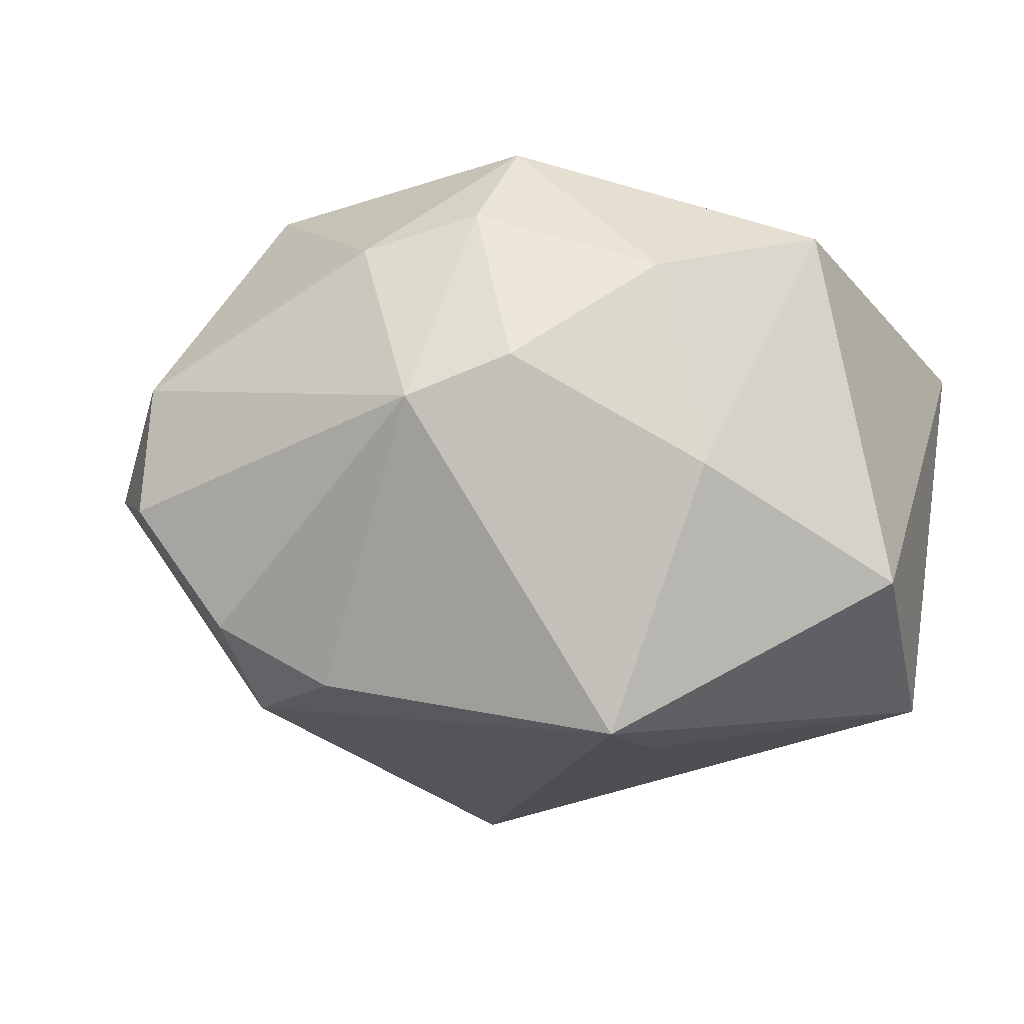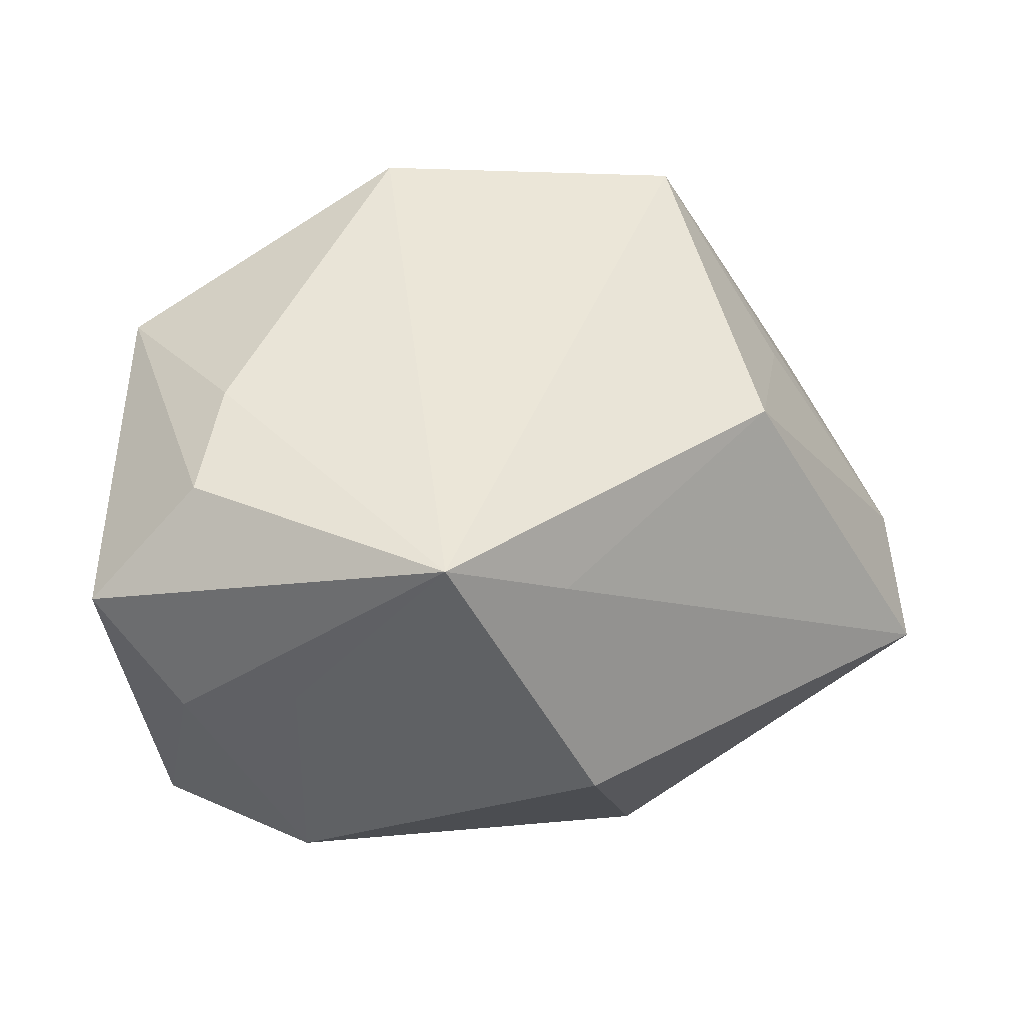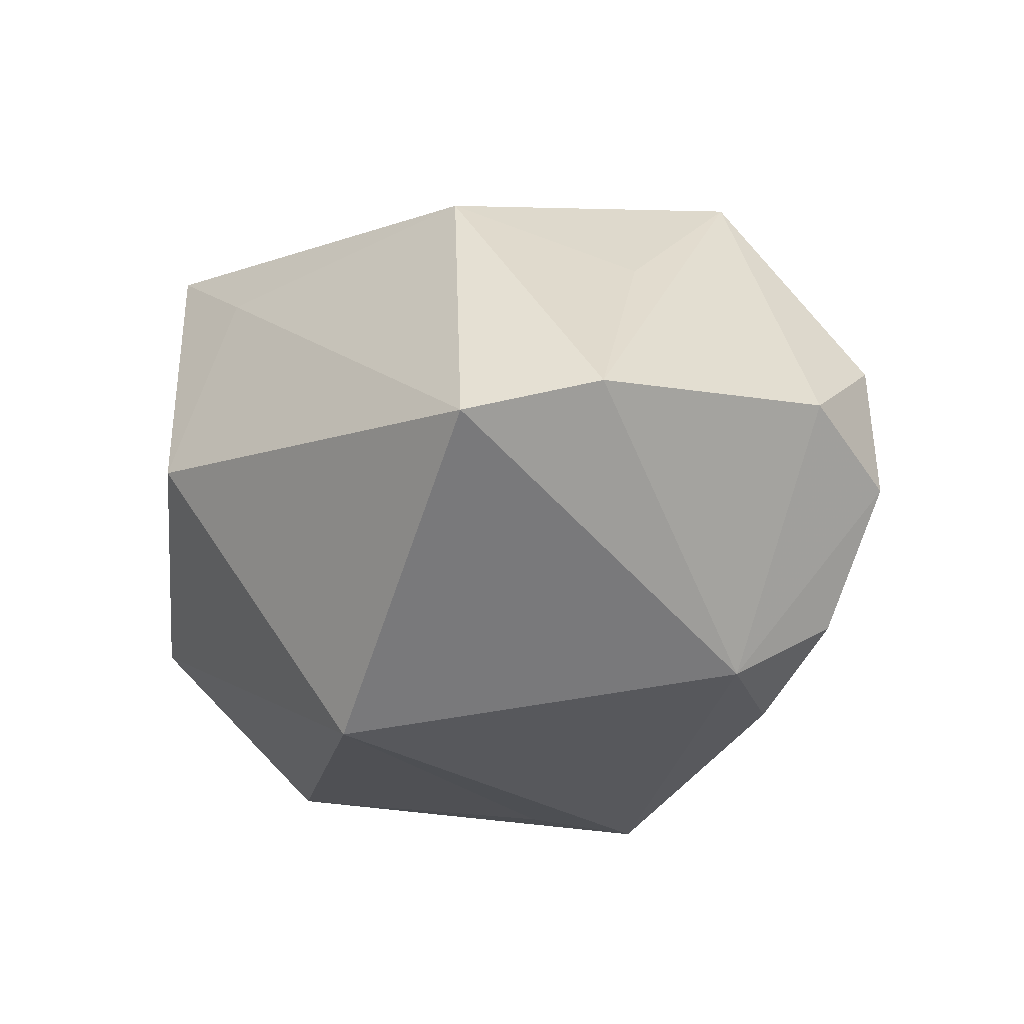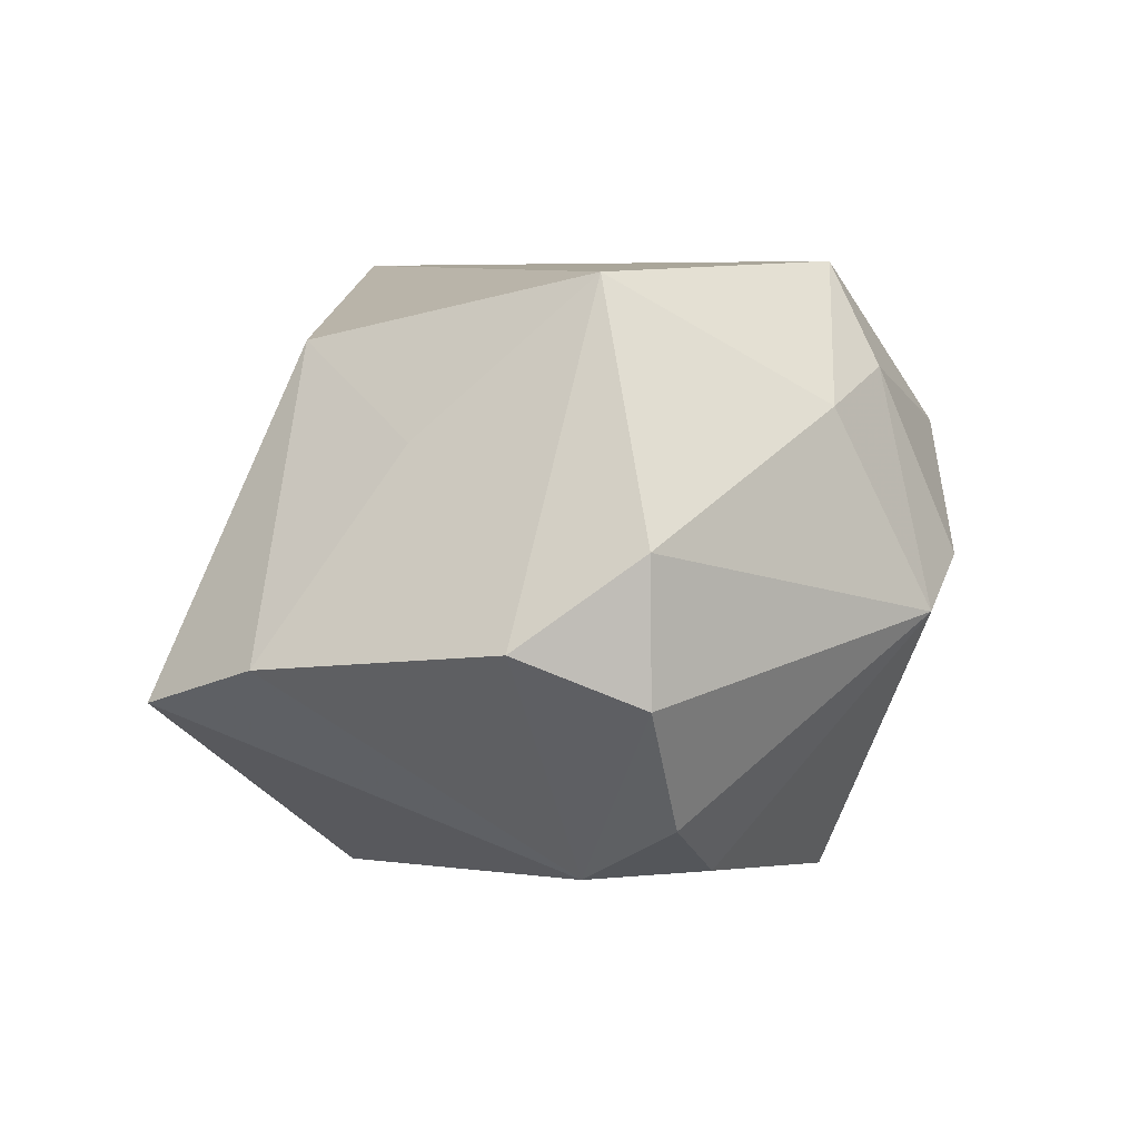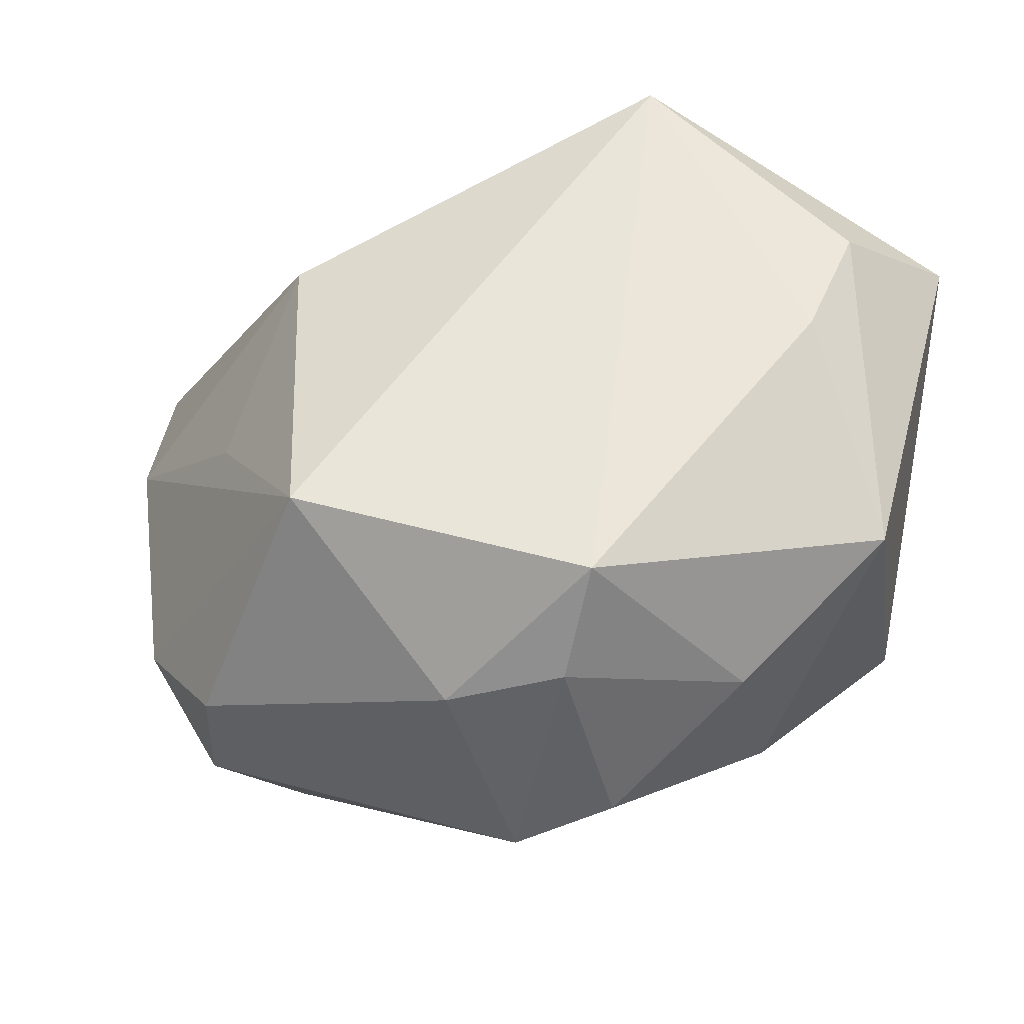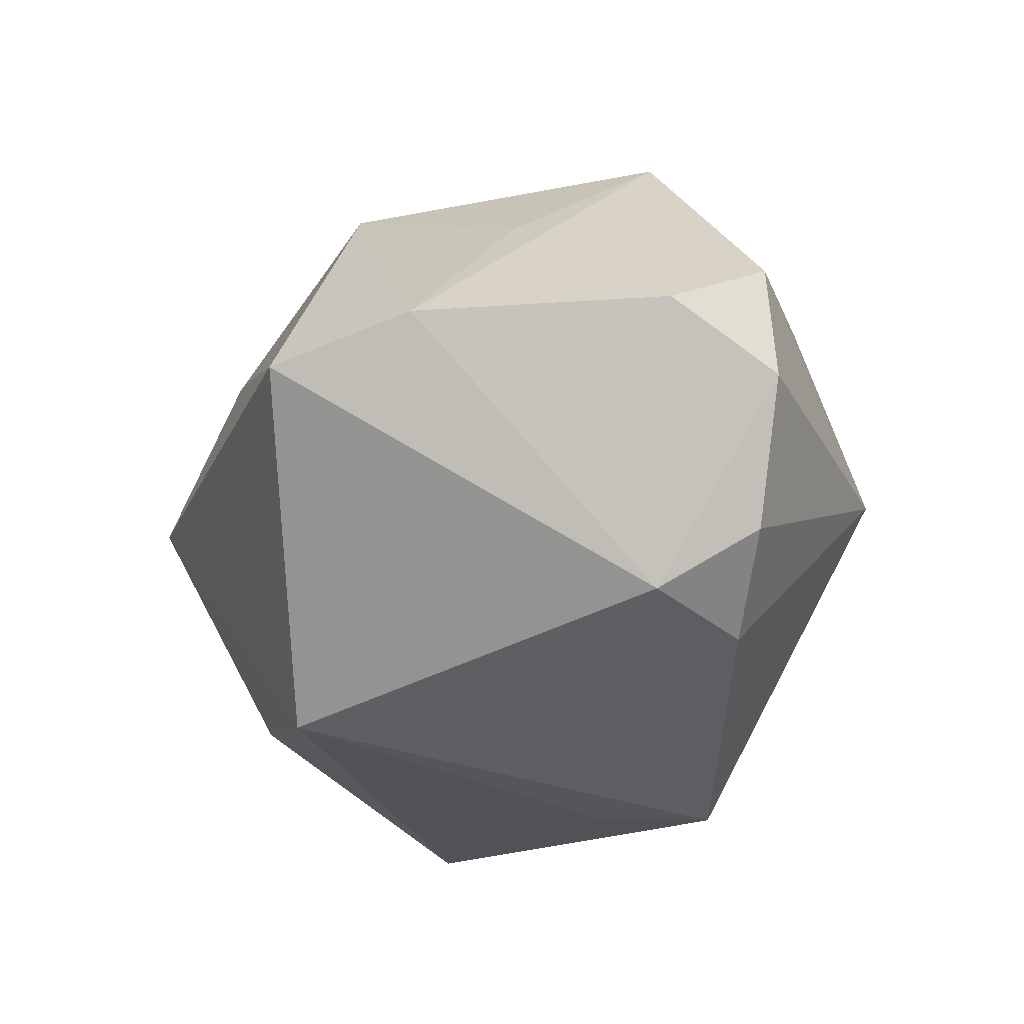
<metadata>
{"format":"obj","ext":"obj","renderer":"f3d","projection":"perspective","resolution":1024,"background":"white","views":[{"elev":-18.6,"azim":-148.9,"up":"+Z"},{"elev":44.7,"azim":1.3,"up":"+Z"},{"elev":-23.3,"azim":84.2,"up":"+Z"},{"elev":8.2,"azim":137.4,"up":"+Z"},{"elev":59.0,"azim":-164.6,"up":"+Z"},{"elev":-33.5,"azim":109.0,"up":"+Z"}]}
</metadata>
<code>
v -0.02545 -0.01218 0.02947
v 0.02129 0.02459 0.03098
v 0.02299 0.02386 -0.02703
v 0.01383 -0.03811 -0.002227
v 0.001716 0.03641 0.01811
v 0.03433 0.01205 0.01498
v -0.01589 0.006303 -0.03265
v -0.01763 0.01806 -0.0337
v 0.05075 -0.008086 -0.01067
v 0.01059 0.02926 -0.0273
v -0.03797 -0.03103 0.01781
v 0.02838 0.0386 0.006684
v -0.02729 -0.025 0.02808
v -0.04243 0.0007628 -0.01686
v -0.01735 -0.03811 -0.01306
v 0.04884 0.006278 -0.005755
v 0.02882 0.03927 -0.007579
v -0.01709 -0.03726 0.01009
v -0.03072 0.02124 -0.007526
v -0.02733 0.02434 0.01439
v -0.03824 0.00757 0.02145
v 0.0208 0.03459 -0.02068
v 0.0385 0.03068 -0.002368
v -0.01044 0.02471 0.03151
v 0.03145 -0.007433 0.02376
v 0.0186 -0.01768 -0.0337
v -0.001332 -0.03811 0.03007
v -0.03559 -0.02065 -0.02553
v 0.01048 -0.03153 0.02102
v -0.007199 0.04146 -0.002122
v -0.01667 0.03657 0.002189
v -0.02912 -0.03555 0.006851
v -0.009772 0.03212 0.02123
f 13 11 27
f 11 13 21
f 16 25 9
f 1 27 24
f 1 13 27
f 24 21 1
f 1 21 13
f 27 11 32
f 20 21 24
f 21 20 19
f 26 9 4
f 24 27 2
f 27 25 2
f 26 8 3
f 3 9 26
f 16 9 3
f 28 32 11
f 27 4 29
f 29 4 9
f 29 25 27
f 29 9 25
f 27 32 18
f 6 25 16
f 16 2 6
f 6 2 25
f 23 2 16
f 16 3 23
f 23 3 17
f 10 3 8
f 8 30 10
f 14 19 8
f 8 28 14
f 21 19 14
f 11 21 14
f 14 28 11
f 7 8 26
f 26 28 7
f 7 28 8
f 26 4 15
f 15 28 26
f 32 28 15
f 15 18 32
f 15 4 27
f 27 18 15
f 12 23 17
f 2 23 12
f 17 30 12
f 31 19 20
f 8 19 31
f 31 30 8
f 17 3 22
f 3 10 22
f 22 30 17
f 22 10 30
f 5 12 30
f 24 2 5
f 2 12 5
f 30 31 33
f 33 5 30
f 24 5 33
f 33 20 24
f 33 31 20

</code>
